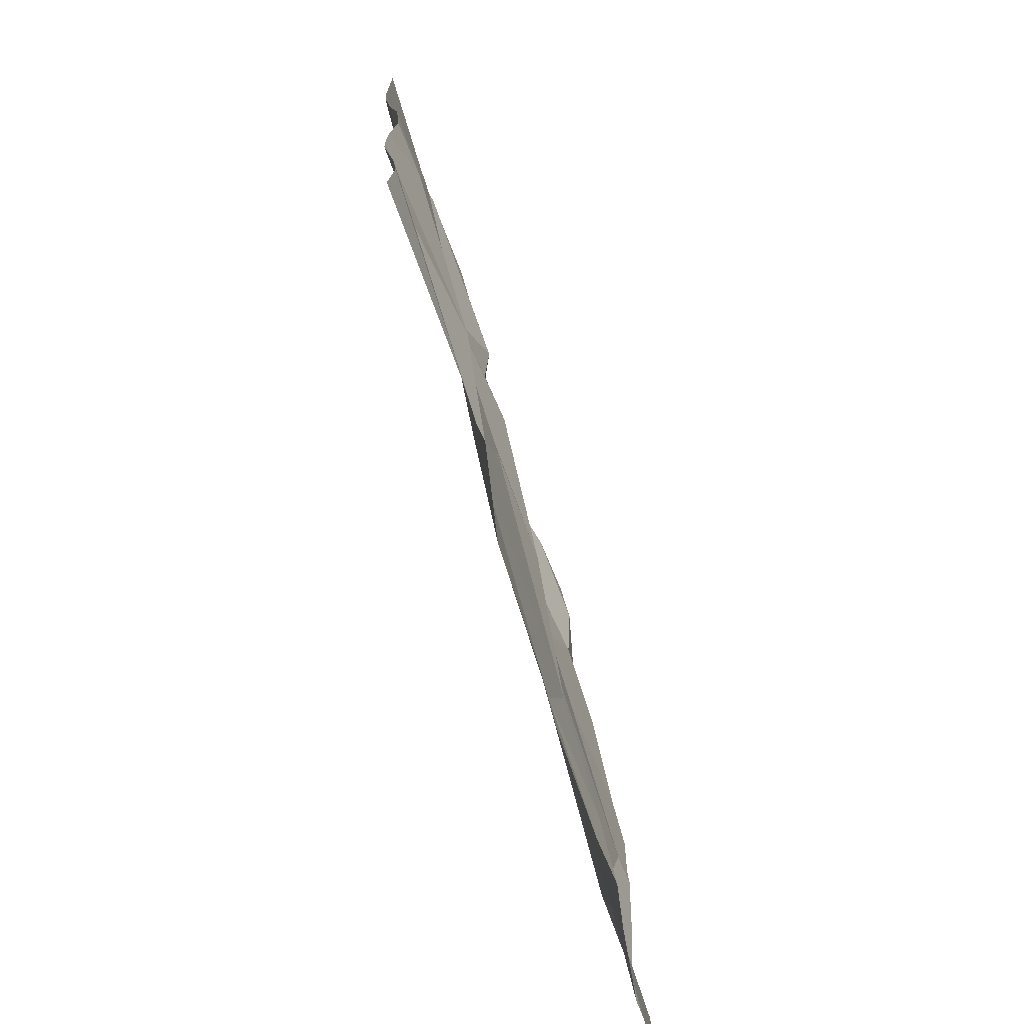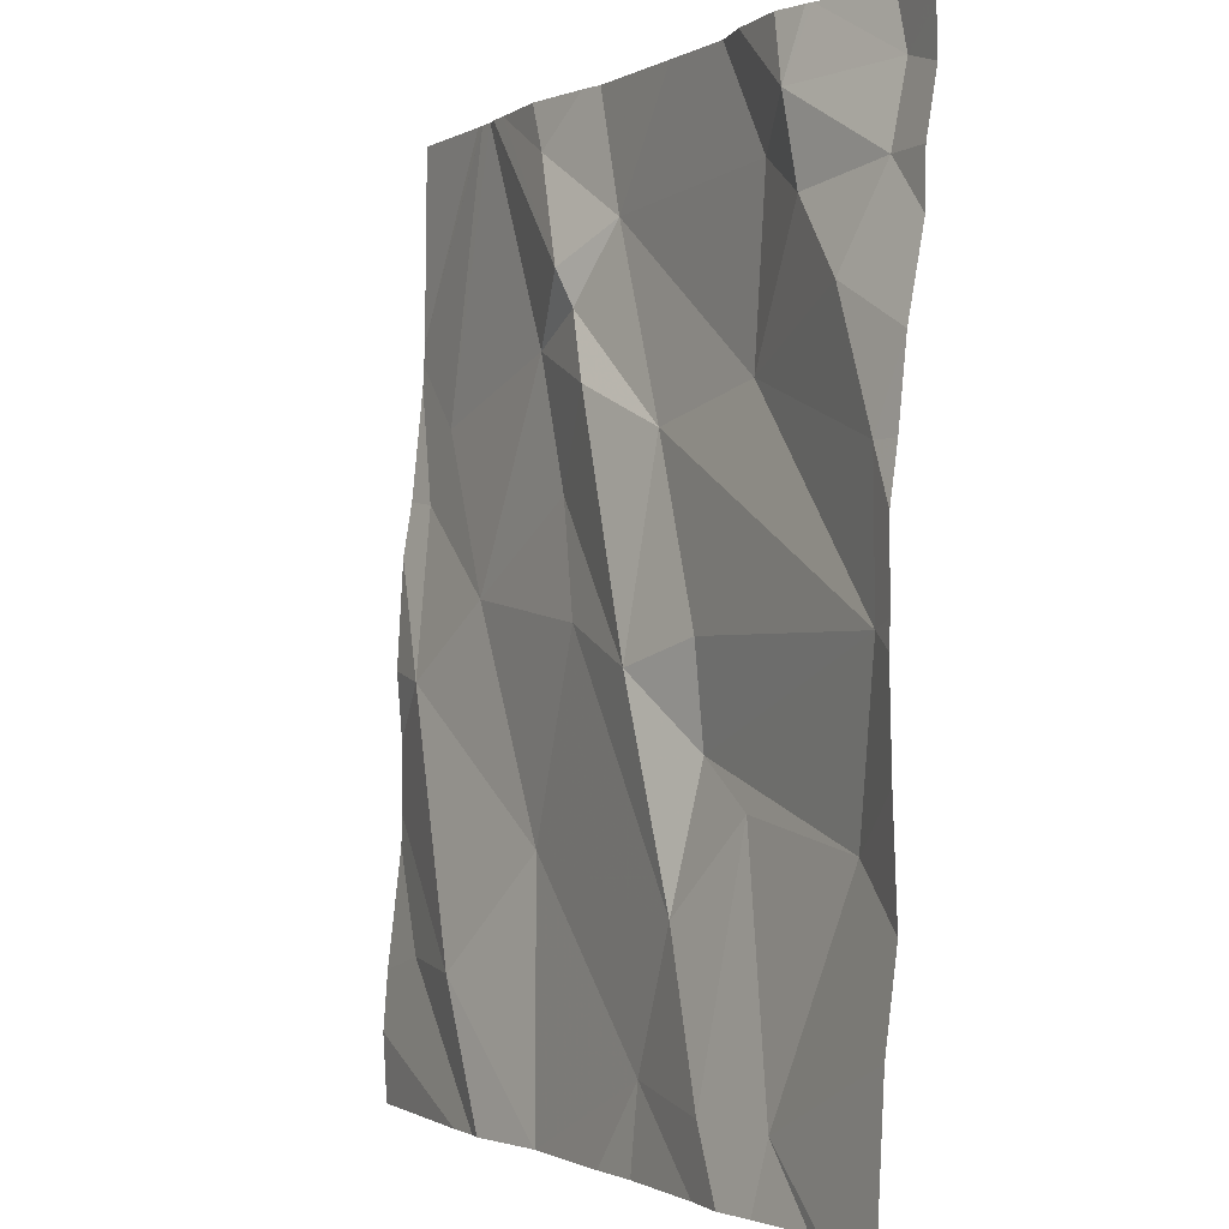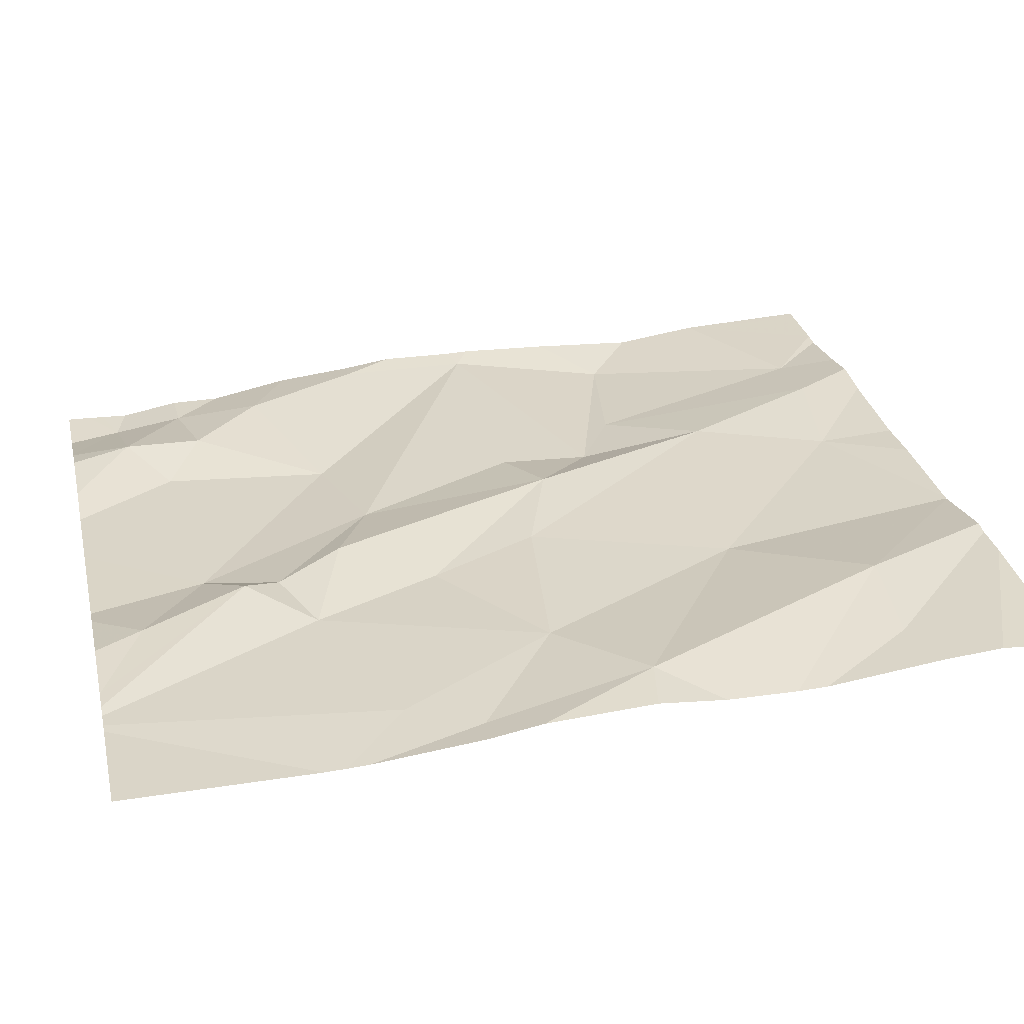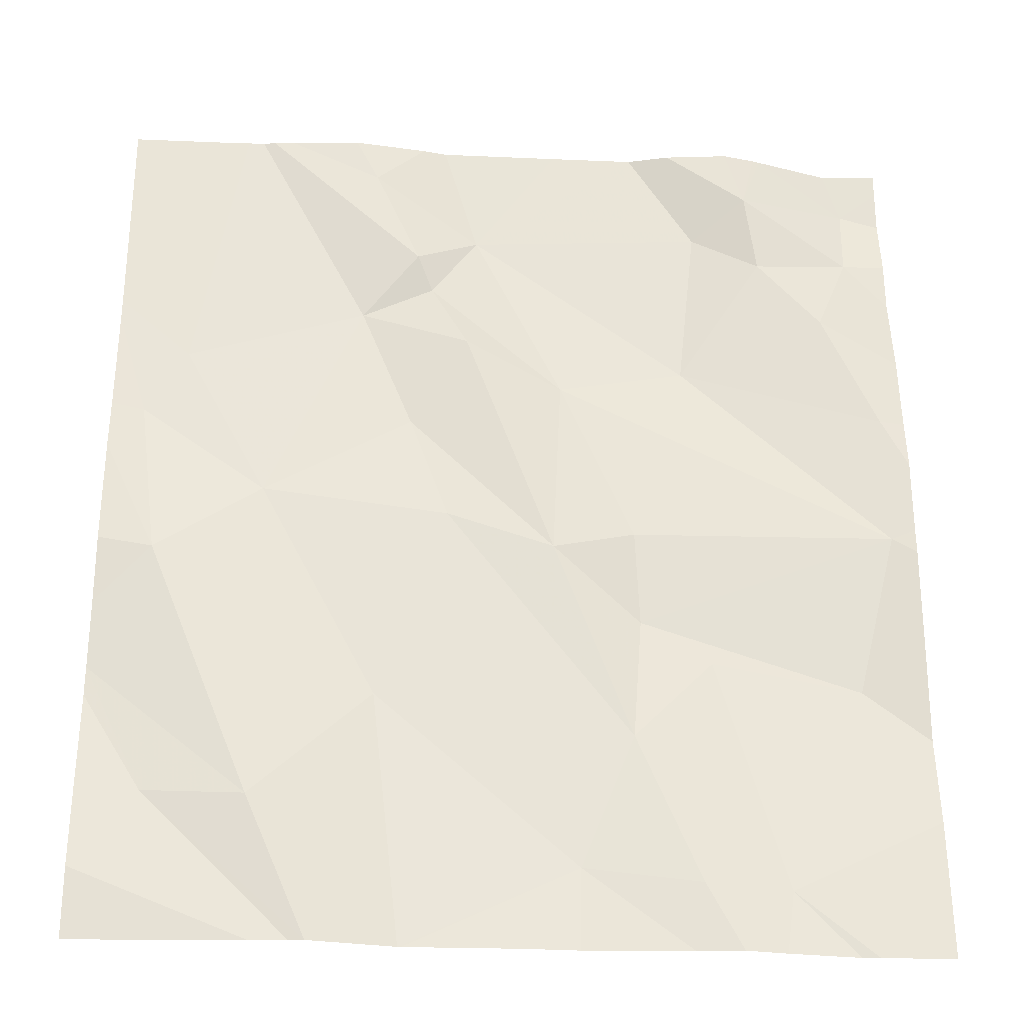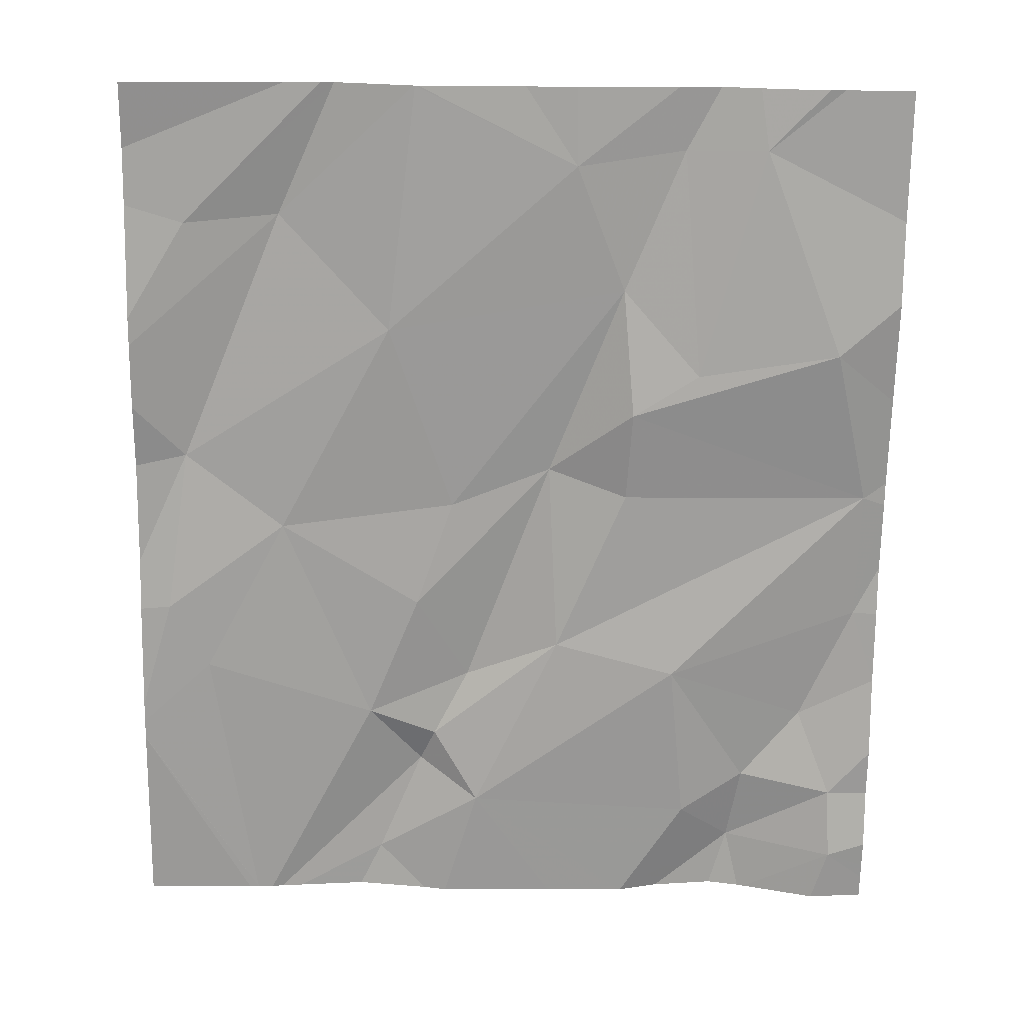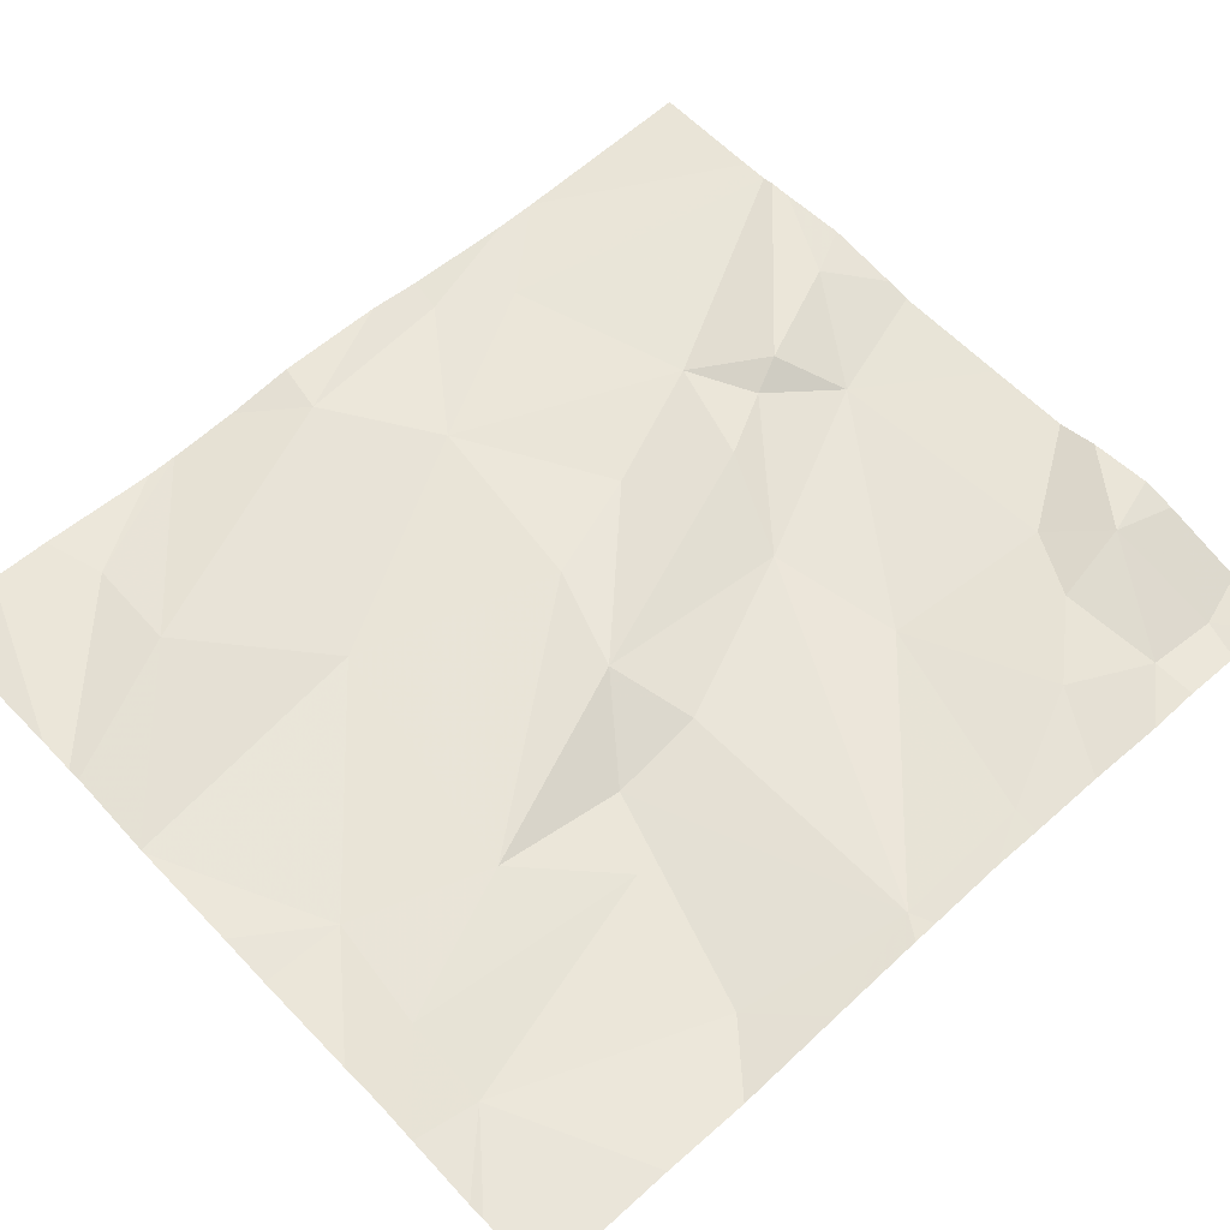
<metadata>
{"format":"obj","ext":"obj","renderer":"f3d","projection":"perspective","resolution":1024,"background":"white","views":[{"elev":-74.0,"azim":-74.6,"up":"+Y"},{"elev":-1.1,"azim":59.5,"up":"+Y"},{"elev":27.8,"azim":-102.8,"up":"+Z"},{"elev":-28.4,"azim":-5.0,"up":"+Y"},{"elev":-68.2,"azim":-0.8,"up":"+Z"},{"elev":62.1,"azim":46.8,"up":"+Z"}]}
</metadata>
<code>
v -133.1 282.4 500.7
v -133.7 283 500.7
v -133.9 283.2 500.6
v -133.9 283.2 500.6
v -134 283.2 500.6
v -134 283.2 500.6
v -133.7 283.1 500.6
v -133.5 283.2 500.6
v -133.8 283.2 500.6
v -133.7 283.2 500.6
v -133.6 283.2 500.6
v -133.4 283.2 500.6
v -133.2 283.2 500.6
v -133.3 282.2 500.7
v -133.3 283.2 500.7
v -133.3 283.2 500.6
v -133.2 283.2 500.6
v -133.9 282.2 500.7
v -133.7 282.2 500.7
v -133.9 283.2 500.6
v -133.8 283 500.6
v -134 282.9 500.6
v -133.3 283.2 500.7
v -133.3 283.2 500.7
v -133.8 283.2 500.6
v -133.7 283.2 500.6
v -133.4 283.1 500.6
v -133.1 283.2 500.6
v -133.1 283.2 500.6
v -133.1 283.2 500.6
v -133.7 282.7 500.7
v -133.8 282.5 500.7
v -133.9 282.7 500.7
v -133.1 282.5 500.7
v -134.1 282.8 500.6
v -134 282.6 500.7
v -133.9 282.3 500.7
v -134 282.3 500.7
v -133.7 282.8 500.7
v -133.7 282.2 500.7
v -133.8 282.2 500.7
v -133.2 282.2 500.7
v -133.7 282.2 500.7
v -133.2 282.5 500.7
v -133.3 282.2 500.7
v -133.2 282.2 500.7
v -133.6 282.9 500.6
v -133.4 282.9 500.6
v -133.2 282.7 500.7
v -133.5 282.2 500.7
v -133.6 282.6 500.7
v -133.5 282.4 500.7
v -133.5 282.6 500.7
v -133.3 283.1 500.7
v -133.2 283.1 500.6
v -133.4 282.5 500.7
v -133.4 282.2 500.7
v -133.2 283 500.7
v -133.2 282.8 500.7
v -133.1 282.2 500.7
v -133.5 282.7 500.7
v -133.7 283 500.7
v -133.7 282.9 500.7
v -134.1 283.2 500.6
v -134.1 283 500.6
v -134.1 283 500.6
v -134.1 282.6 500.7
v -134.1 282.5 500.7
v -134.1 282.6 500.7
v -134.1 283 500.6
v -134.1 283 500.6
v -134.1 282.8 500.6
v -134.1 282.4 500.7
v -134.1 282.2 500.7
v -134.1 282.8 500.7
v -134.1 282.3 500.7
v -133.1 282.3 500.7
v -133.1 282.2 500.7
v -133.1 283 500.6
v -133.1 282.9 500.7
v -133.1 282.7 500.7
v -133.1 282.7 500.7
v -133.1 283.2 500.6
v -133.1 283.1 500.6
v -133.1 282.8 500.7
v -133.1 282.8 500.7
v -133.4 282.2 500.7
v -133.4 282.2 500.7
v -133.5 282.2 500.7
v -133.6 282.2 500.7
v -133.2 282.2 500.7
v -133.9 282.2 500.7
v -134.1 282.2 500.7
v -133.1 282.2 500.7
f 4 21 2
f 5 22 4
f 3 9 25
f 25 9 26
f 5 6 65
f 20 2 3
f 8 27 15
f 11 7 8
f 10 7 11
f 16 17 13
f 23 15 16
f 24 15 23
f 26 9 10
f 28 17 30
f 12 15 24
f 89 50 90
f 32 31 33
f 35 33 22
f 33 36 32
f 37 36 67
f 35 22 70
f 22 21 4
f 21 22 33
f 22 5 66
f 79 55 58
f 4 2 20
f 38 37 68
f 33 35 36
f 88 57 87
f 37 32 36
f 36 35 72
f 2 9 3
f 74 38 76
f 21 33 39
f 87 50 89
f 41 38 18
f 7 27 8
f 48 47 49
f 15 17 16
f 50 32 19
f 51 31 52
f 49 53 44
f 60 77 91
f 15 54 55
f 56 53 52
f 32 37 40
f 1 45 77
f 57 50 87
f 52 57 56
f 79 58 80
f 49 59 48
f 49 44 34
f 46 45 42
f 32 52 31
f 48 27 7
f 48 54 27
f 27 54 15
f 83 55 84
f 47 61 49
f 55 54 58
f 55 17 15
f 59 58 48
f 80 59 85
f 2 21 62
f 61 53 49
f 47 63 51
f 21 39 63
f 62 21 63
f 2 62 7
f 63 39 51
f 9 2 7
f 47 48 7
f 43 50 19
f 32 50 52
f 51 61 47
f 33 31 39
f 44 56 45
f 14 57 88
f 53 61 51
f 52 53 51
f 19 32 40
f 52 50 57
f 57 45 56
f 53 56 44
f 62 63 47
f 58 54 48
f 8 15 12
f 9 7 10
f 62 47 7
f 39 31 51
f 59 49 82
f 77 45 46
f 65 6 64
f 66 5 65
f 14 45 57
f 67 36 69
f 68 37 67
f 1 44 45
f 69 36 75
f 70 22 66
f 71 35 70
f 34 44 1
f 72 35 71
f 29 17 83
f 73 38 68
f 42 45 14
f 30 17 29
f 18 74 92
f 75 36 72
f 28 13 17
f 76 38 73
f 80 58 59
f 81 49 34
f 18 38 74
f 82 49 81
f 41 37 38
f 83 17 55
f 84 55 79
f 85 59 86
f 40 37 41
f 60 78 77
f 86 59 82
f 90 50 43
f 91 77 46
f 92 74 93
f 94 78 60

</code>
